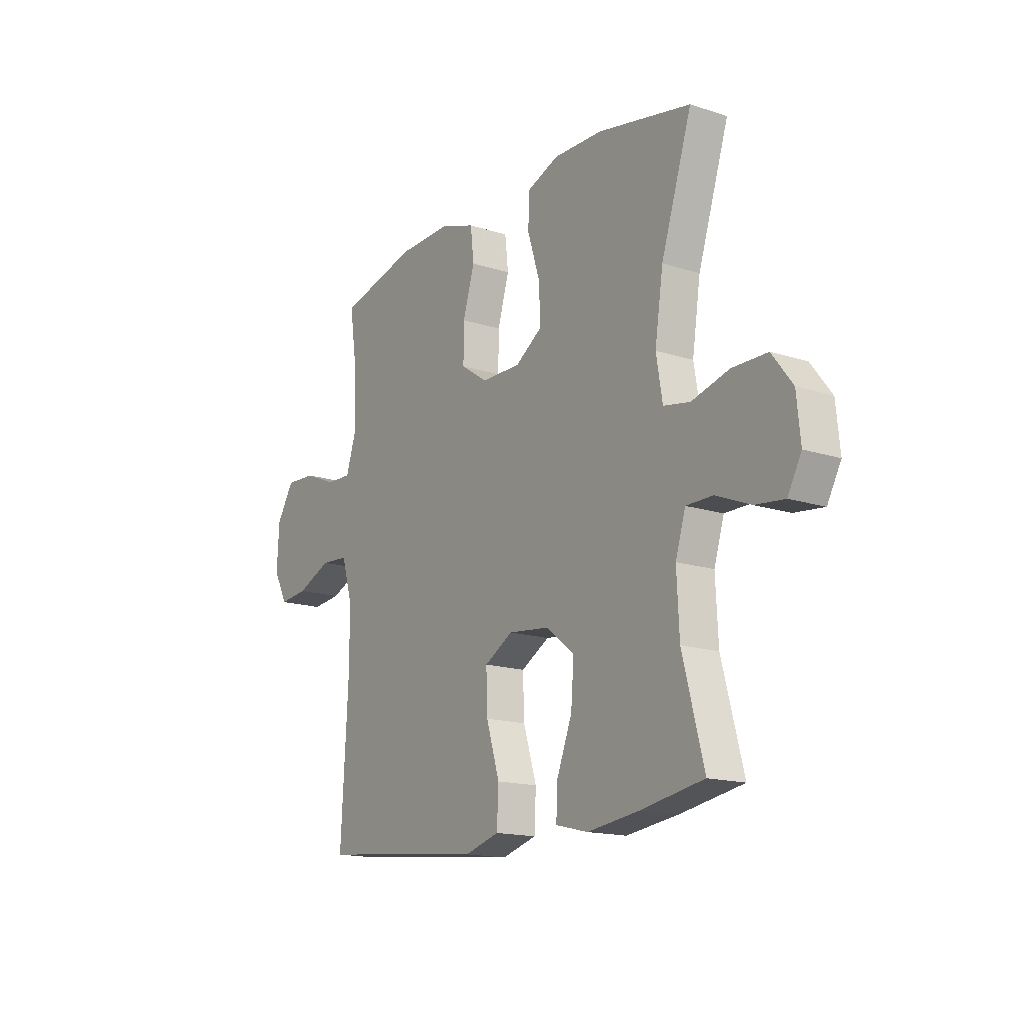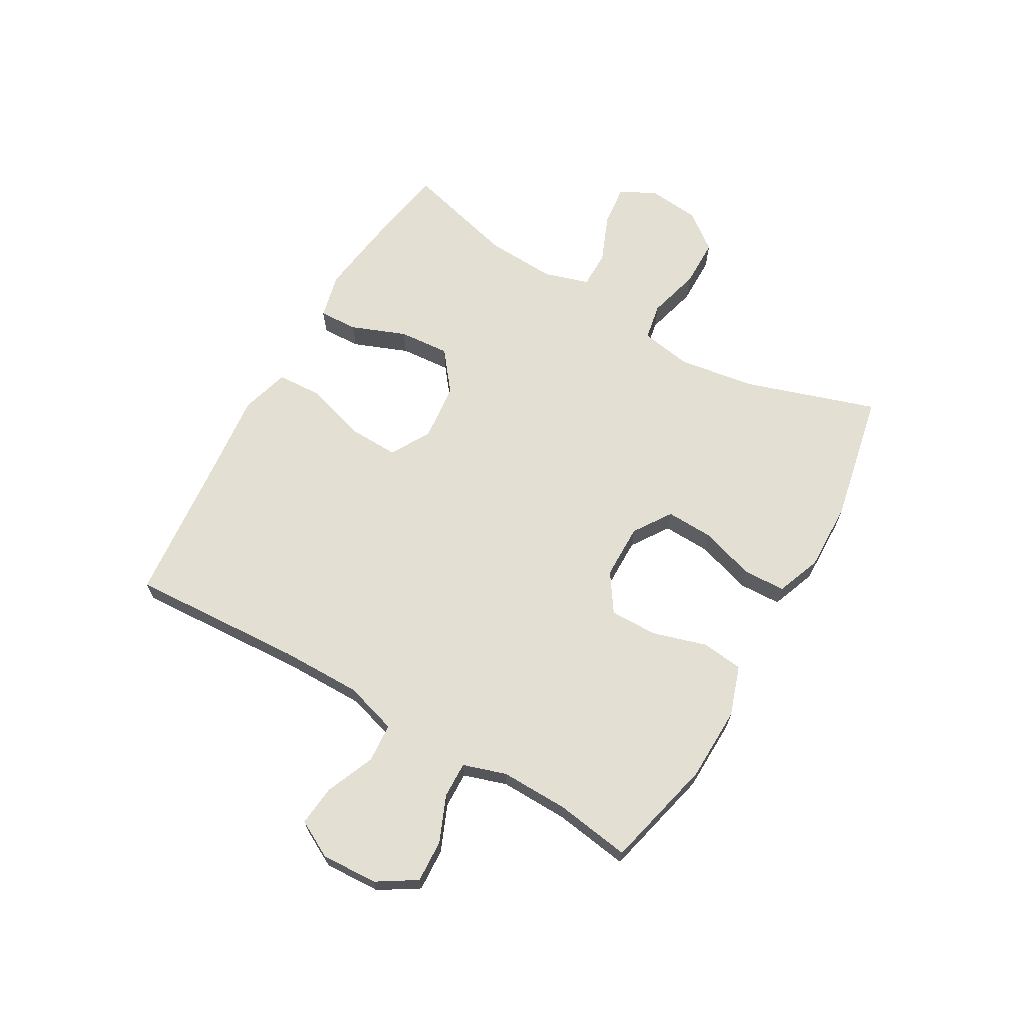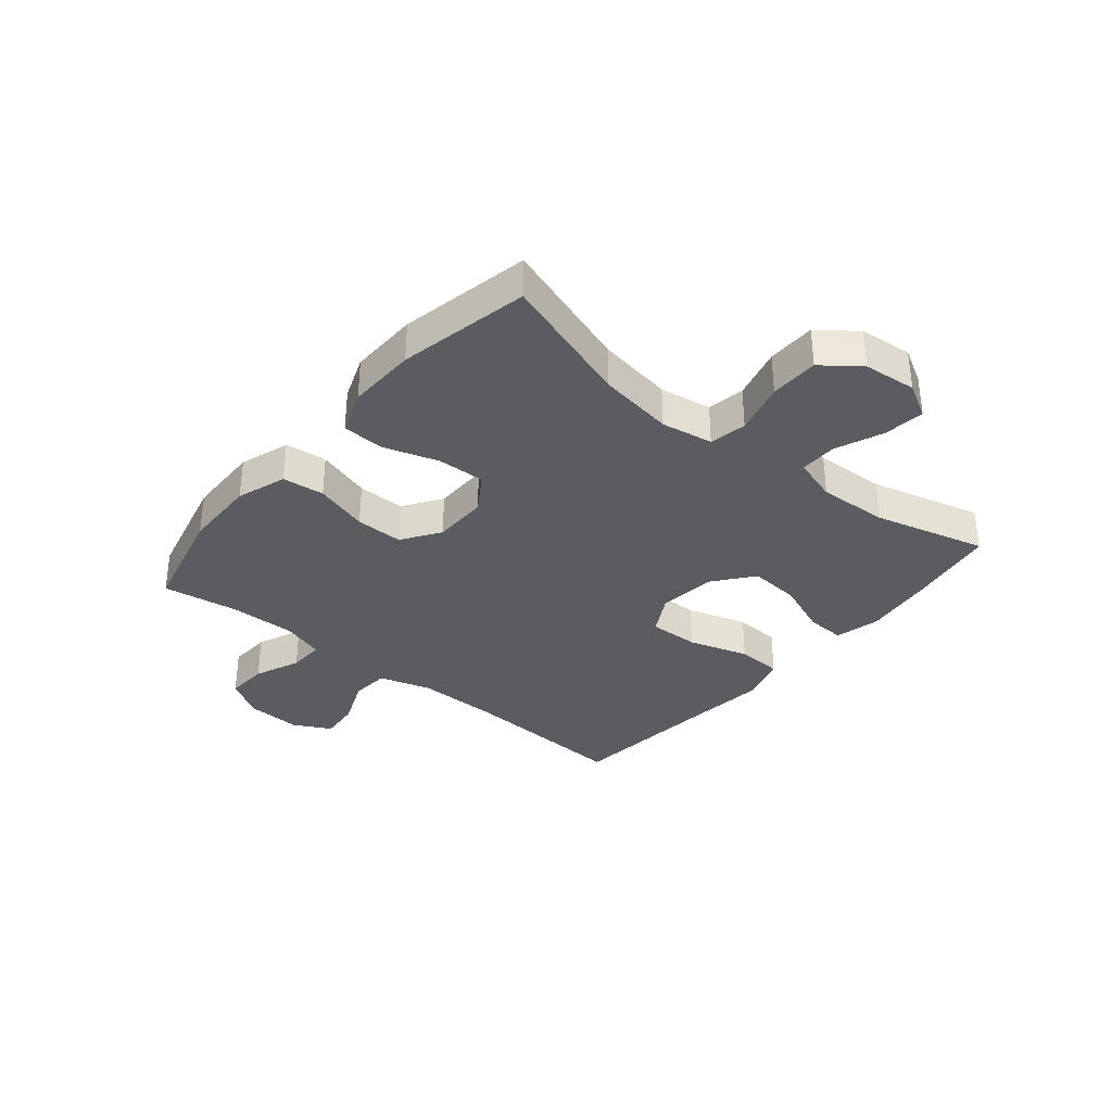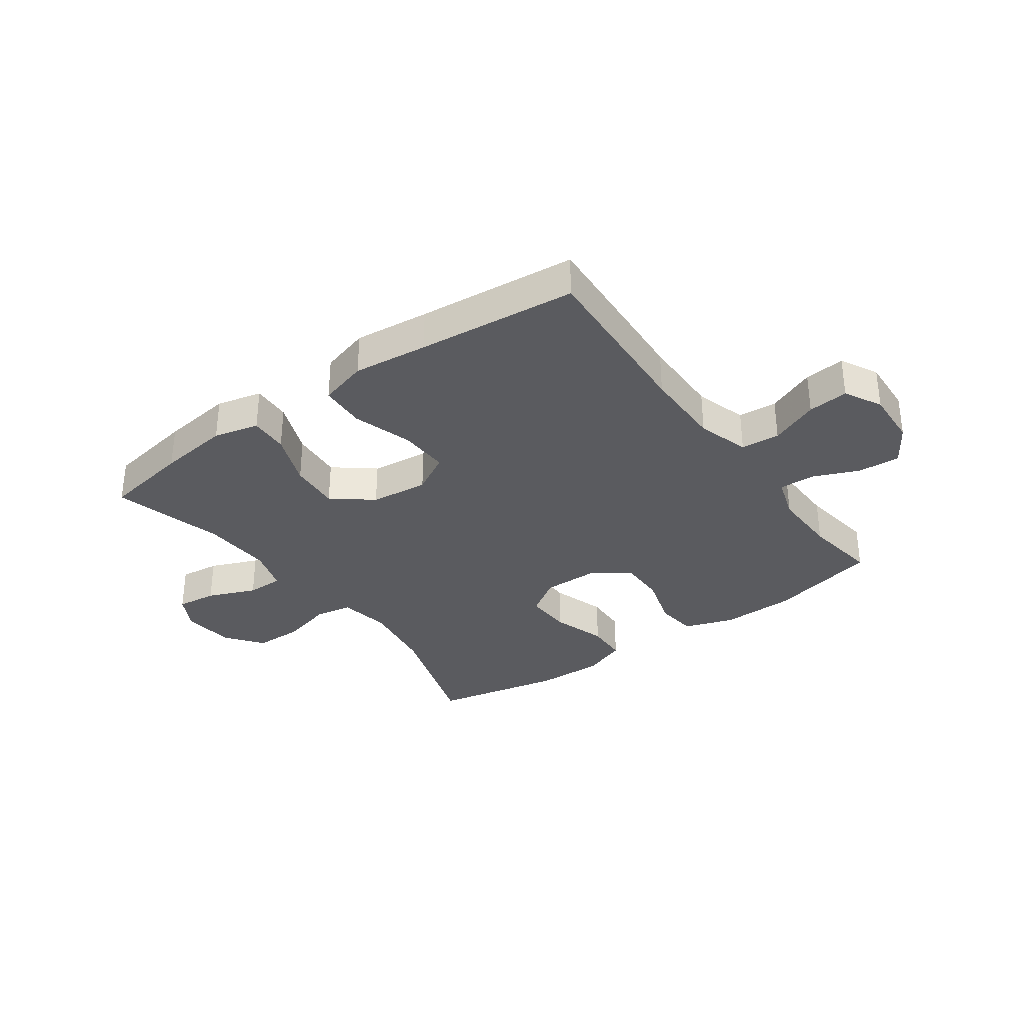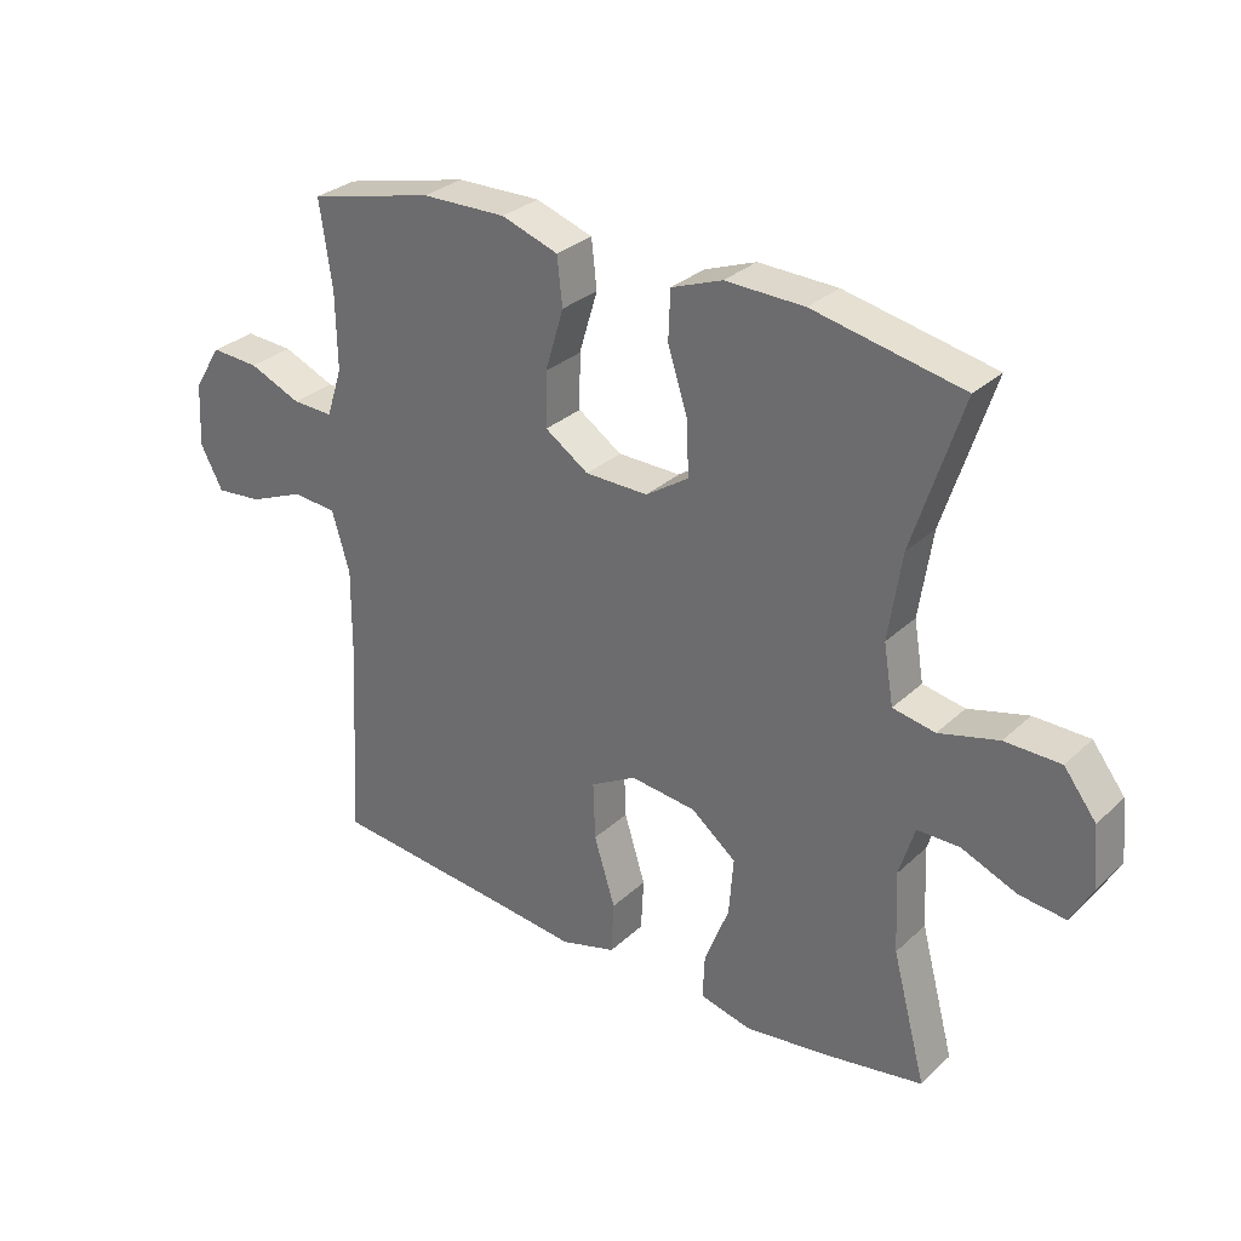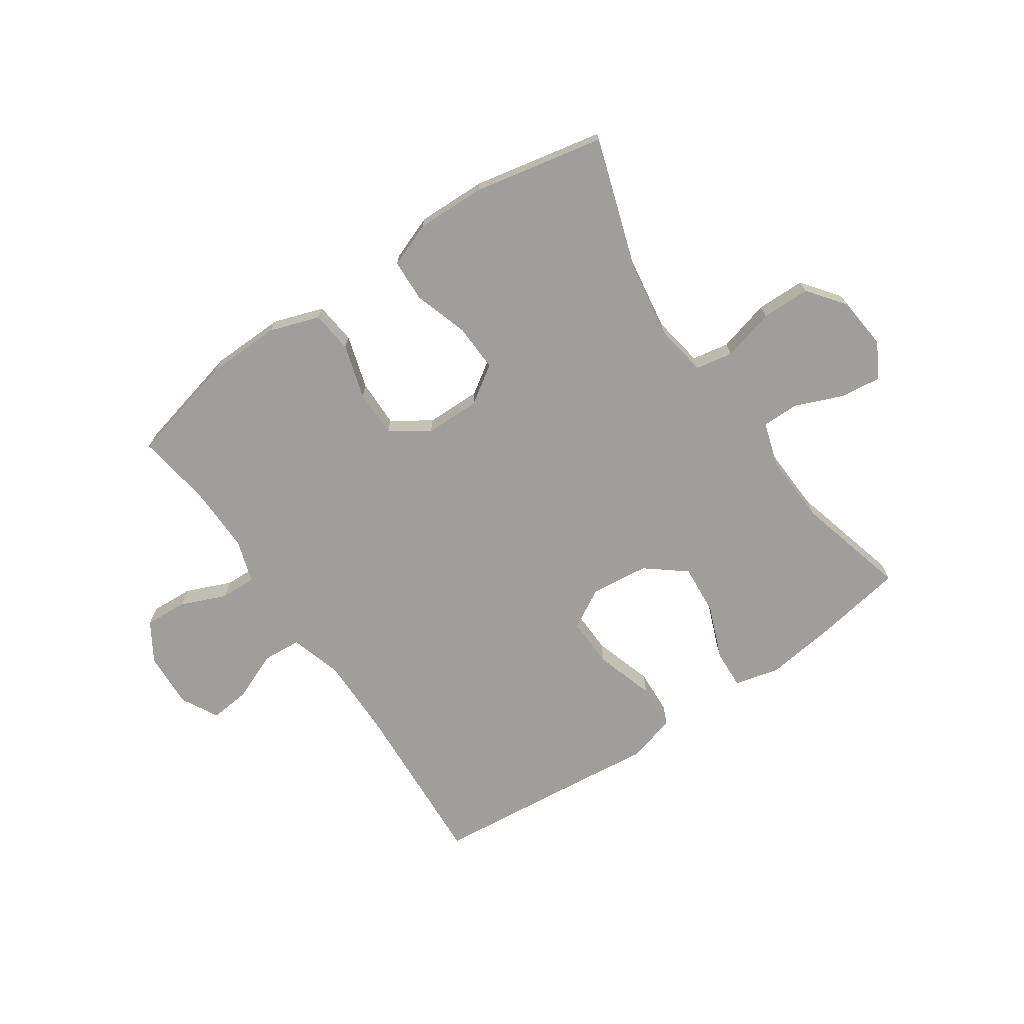
<metadata>
{"format":"obj","ext":"obj","renderer":"f3d","projection":"perspective","resolution":1024,"background":"white","views":[{"elev":-15.9,"azim":56.1,"up":"+Z"},{"elev":66.8,"azim":-60.0,"up":"+Y"},{"elev":-34.2,"azim":50.3,"up":"+Y"},{"elev":-33.1,"azim":-144.3,"up":"+Y"},{"elev":30.2,"azim":37.3,"up":"+Z"},{"elev":-70.8,"azim":34.3,"up":"+Y"}]}
</metadata>
<code>
v 0.5 0.07 -0.5
v 0.348 0.07 -0.526
v 0.224 0.07 -0.542
v 0.146 0.07 -0.523
v 0.149 0.07 -0.456
v 0.186 0.07 -0.362
v 0.193 0.07 -0.274
v 0.125 0.07 -0.22
v 0.025 0.07 -0.209
v -0.044 0.07 -0.248
v -0.041 0.07 -0.335
v -0.009 0.07 -0.438
v -0.013 0.07 -0.517
v -0.097 0.07 -0.541
v -0.226 0.07 -0.527
v -0.5 0.07 -0.5
v -0.483 0.07 -0.201
v -0.482 0.07 -0.062
v -0.509 0.07 0.028
v -0.576 0.07 0.033
v -0.66 0.07 -0.002
v -0.73 0.07 -0.009
v -0.764 0.07 0.055
v -0.759 0.07 0.152
v -0.717 0.07 0.219
v -0.644 0.07 0.215
v -0.565 0.07 0.182
v -0.503 0.07 0.18
v -0.479 0.07 0.254
v -0.481 0.07 0.371
v -0.5 0.07 0.5
v -0.31 0.07 0.546
v -0.182 0.07 0.549
v -0.096 0.07 0.52
v -0.088 0.07 0.448
v -0.116 0.07 0.355
v -0.117 0.07 0.273
v -0.051 0.07 0.229
v 0.044 0.07 0.228
v 0.109 0.07 0.271
v 0.106 0.07 0.353
v 0.076 0.07 0.447
v 0.079 0.07 0.52
v 0.156 0.07 0.549
v 0.275 0.07 0.546
v 0.5 0.07 0.5
v 0.426 0.07 0.273
v 0.406 0.07 0.142
v 0.421 0.07 0.053
v 0.485 0.07 0.041
v 0.575 0.07 0.065
v 0.659 0.07 0.064
v 0.708 0.07 0
v 0.717 0.07 -0.091
v 0.684 0.07 -0.151
v 0.614 0.07 -0.143
v 0.531 0.07 -0.109
v 0.467 0.07 -0.109
v 0.443 0.07 -0.186
v 0.449 0.07 -0.307
v 0.5 0 -0.5
v 0.348 0 -0.526
v 0.224 0 -0.542
v 0.146 0 -0.523
v 0.149 0 -0.456
v 0.186 0 -0.362
v 0.193 0 -0.274
v 0.125 0 -0.22
v 0.025 0 -0.209
v -0.044 0 -0.248
v -0.041 0 -0.335
v -0.009 0 -0.438
v -0.013 0 -0.517
v -0.097 0 -0.541
v -0.226 0 -0.527
v -0.5 0 -0.5
v -0.483 0 -0.201
v -0.482 0 -0.062
v -0.509 0 0.028
v -0.576 0 0.033
v -0.66 0 -0.002
v -0.73 0 -0.009
v -0.764 0 0.055
v -0.759 0 0.152
v -0.717 0 0.219
v -0.644 0 0.215
v -0.565 0 0.182
v -0.503 0 0.18
v -0.479 0 0.254
v -0.481 0 0.371
v -0.5 0 0.5
v -0.31 0 0.546
v -0.182 0 0.549
v -0.096 0 0.52
v -0.088 0 0.448
v -0.116 0 0.355
v -0.117 0 0.273
v -0.051 0 0.229
v 0.044 0 0.228
v 0.109 0 0.271
v 0.106 0 0.353
v 0.076 0 0.447
v 0.079 0 0.52
v 0.156 0 0.549
v 0.275 0 0.546
v 0.5 0 0.5
v 0.426 0 0.273
v 0.406 0 0.142
v 0.421 0 0.053
v 0.485 0 0.041
v 0.575 0 0.065
v 0.659 0 0.064
v 0.708 0 0
v 0.717 0 -0.091
v 0.684 0 -0.151
v 0.614 0 -0.143
v 0.531 0 -0.109
v 0.467 0 -0.109
v 0.443 0 -0.186
v 0.449 0 -0.307
f 54 55 56 57
f 54 57 58
f 53 54 58
f 50 51 52 53
f 50 53 58
f 49 50 58 59
f 44 45 46 47
f 44 47 48
f 41 42 43 44
f 40 41 44 48
f 39 40 48 49
f 33 34 35 36
f 33 36 37
f 30 31 32 33
f 29 30 33 37
f 28 29 37 38
f 24 25 26 27
f 24 27 28
f 20 21 22 23
f 19 20 23 24
f 15 16 17
f 15 17 18
f 14 15 18 19
f 11 12 13 14
f 10 11 14 19
f 3 4 5 6
f 3 6 7
f 60 1 2 3
f 60 3 7
f 59 60 7 8
f 49 59 8 9
f 19 24 28 38
f 19 38 39 49
f 9 10 19 49
f 117 116 115 114
f 118 117 114
f 118 114 113
f 113 112 111 110
f 118 113 110
f 119 118 110 109
f 107 106 105 104
f 108 107 104
f 104 103 102 101
f 108 104 101 100
f 109 108 100 99
f 96 95 94 93
f 97 96 93
f 93 92 91 90
f 97 93 90 89
f 98 97 89 88
f 87 86 85 84
f 88 87 84
f 83 82 81 80
f 84 83 80 79
f 77 76 75
f 78 77 75
f 79 78 75 74
f 74 73 72 71
f 79 74 71 70
f 66 65 64 63
f 67 66 63
f 63 62 61 120
f 67 63 120
f 68 67 120 119
f 69 68 119 109
f 98 88 84 79
f 109 99 98 79
f 109 79 70 69
f 1 61 62 2
f 2 62 63 3
f 3 63 64 4
f 4 64 65 5
f 5 65 66 6
f 6 66 67 7
f 7 67 68 8
f 8 68 69 9
f 9 69 70 10
f 10 70 71 11
f 11 71 72 12
f 12 72 73 13
f 13 73 74 14
f 14 74 75 15
f 15 75 76 16
f 16 76 77 17
f 17 77 78 18
f 18 78 79 19
f 19 79 80 20
f 20 80 81 21
f 21 81 82 22
f 22 82 83 23
f 23 83 84 24
f 24 84 85 25
f 25 85 86 26
f 26 86 87 27
f 27 87 88 28
f 28 88 89 29
f 29 89 90 30
f 30 90 91 31
f 31 91 92 32
f 32 92 93 33
f 33 93 94 34
f 34 94 95 35
f 35 95 96 36
f 36 96 97 37
f 37 97 98 38
f 38 98 99 39
f 39 99 100 40
f 40 100 101 41
f 41 101 102 42
f 42 102 103 43
f 43 103 104 44
f 44 104 105 45
f 45 105 106 46
f 46 106 107 47
f 47 107 108 48
f 48 108 109 49
f 49 109 110 50
f 50 110 111 51
f 51 111 112 52
f 52 112 113 53
f 53 113 114 54
f 54 114 115 55
f 55 115 116 56
f 56 116 117 57
f 57 117 118 58
f 58 118 119 59
f 59 119 120 60
f 60 120 61 1

</code>
